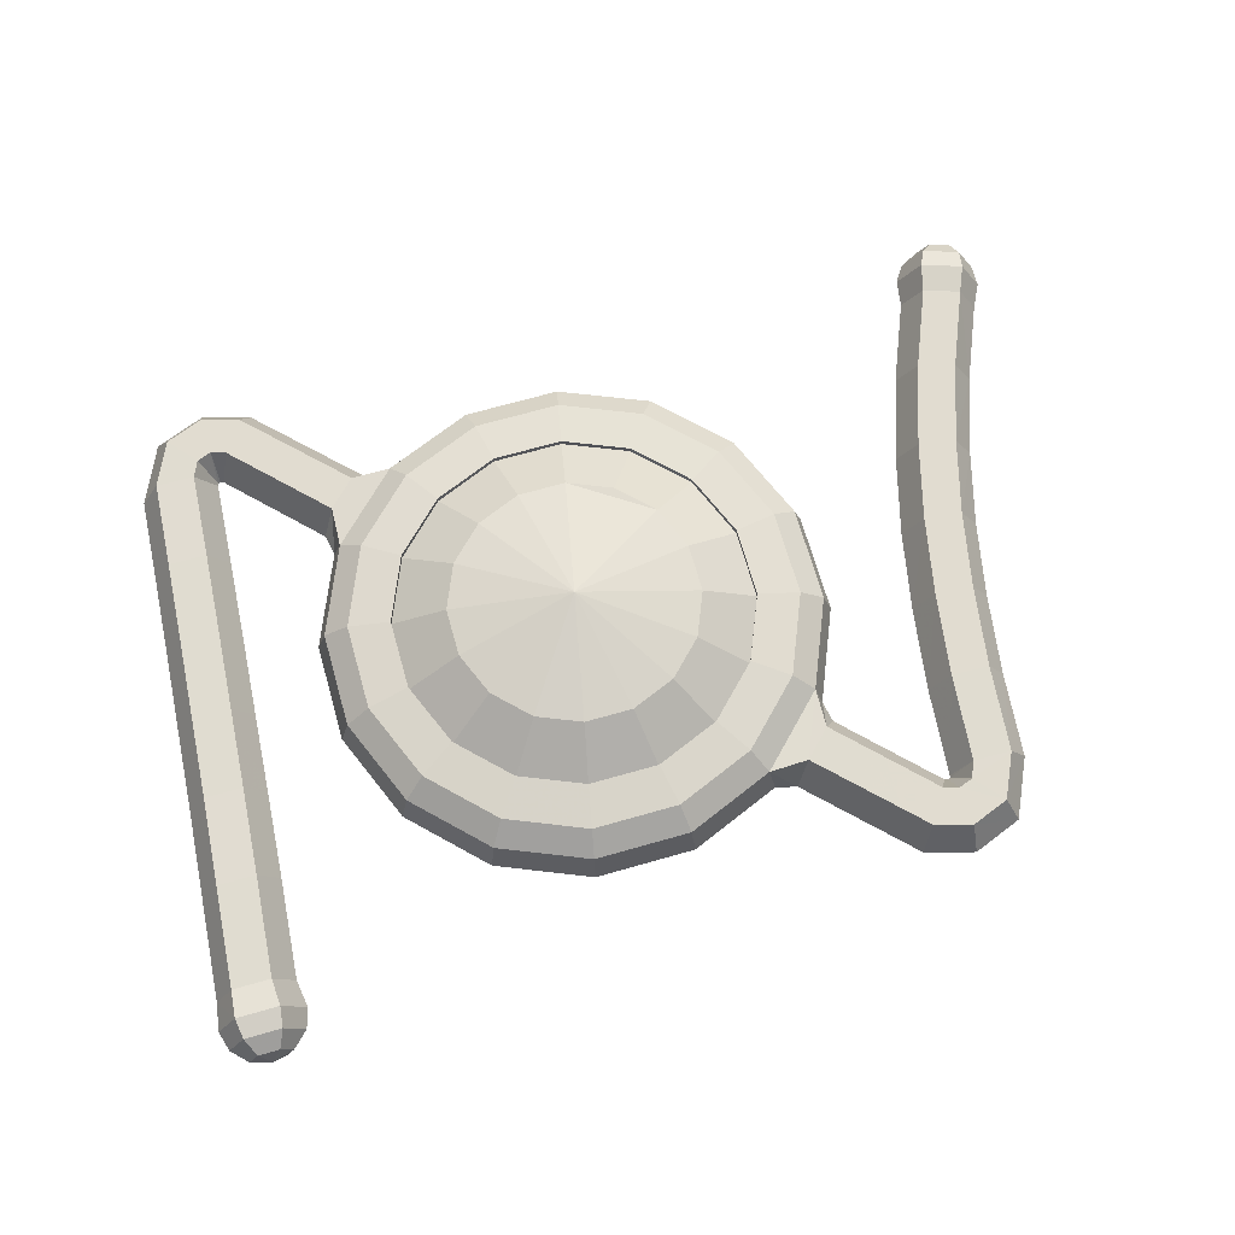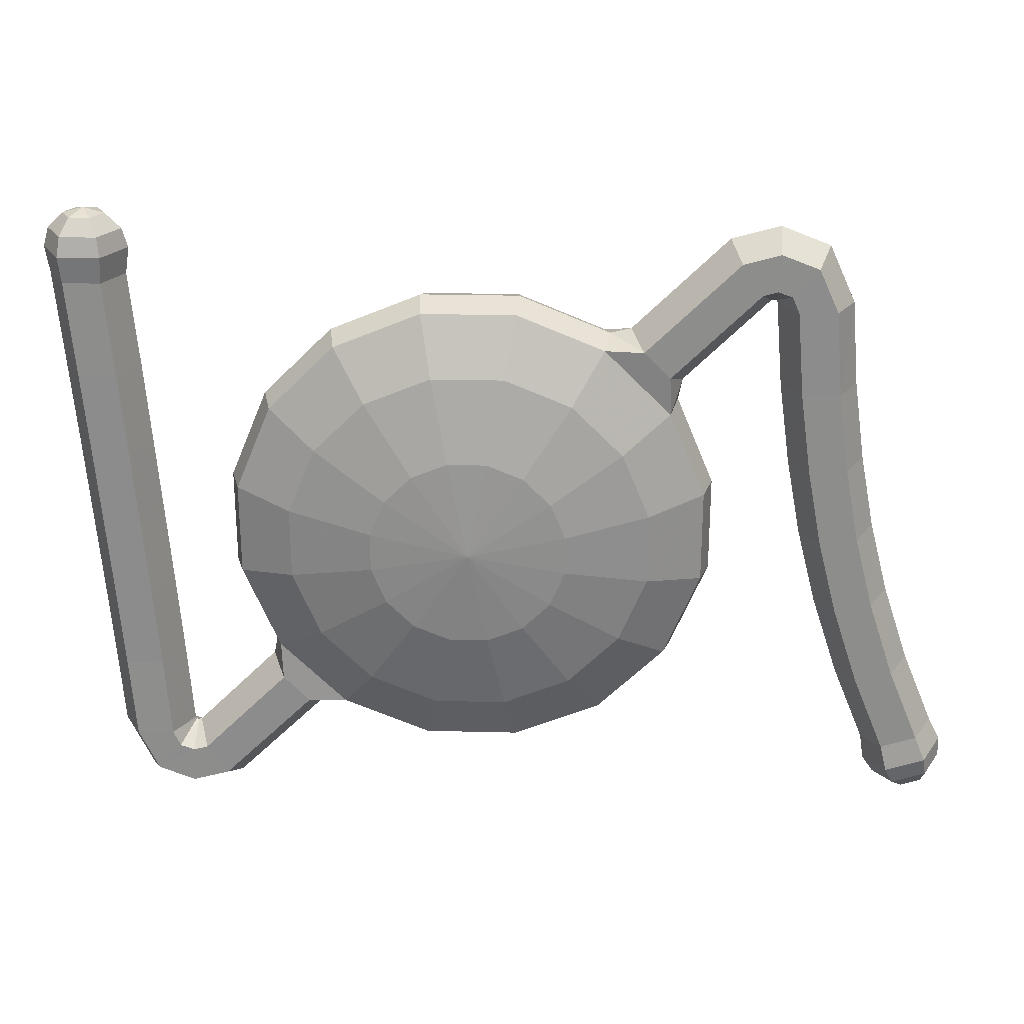
<metadata>
{"format":"obj","ext":"obj","renderer":"f3d","projection":"perspective","resolution":1024,"background":"white","views":[{"elev":69.4,"azim":-15.9,"up":"+Y"},{"elev":25.3,"azim":2.3,"up":"+Z"}]}
</metadata>
<code>
o unknown_n_c
v 0.3866 -0.3544 -1.753
v 0.456 -0.3544 -1.585
v 0 -0.3836 -1.494
v 0.7143 -0.2715 -1.972
v 0.8426 -0.2715 -1.662
v 0.9333 -0.1445 -2.108
v 1.101 -0.1445 -1.703
v 0.9698 -0.00111 -2.132
v 1.144 -0.00111 -1.712
v 0.9333 0.1423 -2.108
v 1.101 0.1423 -1.703
v 0.8403 0.2289 -2.045
v 0.6786 0.2507 -1.937
v 0.8005 0.2507 -1.643
v 0.9912 0.2289 -1.681
v 0.219 0.1423 -0.3831
v 0.1972 0.2289 -0.4928
v -0.1972 0.2289 -0.4928
v -0.219 0.1423 -0.3831
v -0.7143 -0.2715 -1.972
v -0.9333 -0.1445 -2.108
v -0.6236 -0.1445 -2.417
v -0.4773 -0.2715 -2.209
v 0.2583 -0.3544 -1.881
v 0.4773 -0.2715 -2.209
v 0.6236 -0.1445 -2.417
v 0.648 -0.00111 -2.454
v 0.6236 0.1423 -2.417
v 0.5615 0.2289 -2.324
v 0.4534 0.2507 -2.163
v 0.4534 0.2507 -0.8054
v 0.6786 0.2507 -1.031
v 0.6786 0.2207 -1.031
v 0.6786 0.2207 -1.031
v 0.4534 0.2207 -0.8054
v 0.4534 0.2207 -0.8054
v 0.8005 0.2507 -1.325
v 0.8005 0.2207 -1.325
v 0.8005 0.2207 -1.325
v 0.09071 -0.3544 -1.95
v 0.1676 -0.2715 -2.337
v 0.219 -0.1445 -2.585
v 0.2276 -0.00111 -2.628
v 0.219 0.1423 -2.585
v 0.1972 0.2289 -2.475
v 0.1592 0.2507 -2.284
v 1.144 -0.00111 -1.256
v 1.101 -0.1445 -1.265
v -0.09071 -0.3544 -1.95
v -0.1676 -0.2715 -2.337
v -0.219 -0.1445 -2.585
v -0.2276 -0.00111 -2.628
v -0.219 0.1423 -2.585
v -0.1972 0.2289 -2.475
v -0.1592 0.2507 -2.284
v 1.101 0.1423 -1.265
v 0.8403 0.2289 -0.9225
v 0.9333 0.1423 -0.8604
v 0.9912 0.2289 -1.287
v -0.2583 -0.3544 -1.881
v -0.648 -0.00111 -2.454
v -0.6236 0.1423 -2.417
v -0.5615 0.2289 -2.324
v -0.4534 0.2507 -2.163
v 0.5615 0.2289 -0.6437
v 0.6236 0.1423 -0.5507
v -0.3866 -0.3544 -1.753
v -0.8403 0.2289 -2.045
v -0.6786 0.2507 -1.937
v -0.5615 0.2289 -0.6437
v -0.6236 0.1423 -0.5507
v -0.8403 0.2289 -0.9225
v -0.9333 0.1423 -0.8604
v -0.456 -0.3544 -1.585
v -0.8426 -0.2715 -1.662
v -1.101 -0.1445 -1.703
v -1.144 -0.00111 -1.712
v -0.9698 -0.00111 -2.132
v -1.101 0.1423 -1.703
v -0.9333 0.1423 -2.108
v -0.9912 0.2289 -1.681
v -0.8005 0.2507 -1.643
v -0.9912 0.2289 -1.287
v -1.101 0.1423 -1.265
v -0.456 -0.3544 -1.404
v -0.8426 -0.2715 -1.327
v -1.101 -0.1445 -1.265
v -1.144 -0.00111 -1.256
v -0.8005 0.2507 -1.325
v -0.3866 -0.3544 -1.236
v -0.7143 -0.2715 -1.017
v -0.9333 -0.1445 -0.8604
v -0.9698 -0.00111 -0.836
v -0.6786 0.2507 -1.031
v -0.2583 -0.3544 -1.108
v -0.4773 -0.2715 -0.78
v -0.6236 -0.1445 -0.5507
v -0.648 -0.00111 -0.5142
v -0.4534 0.2507 -0.8054
v -0.09071 -0.3544 -1.038
v -0.1676 -0.2715 -0.6517
v -0.219 -0.1445 -0.3831
v -0.2276 -0.00111 -0.34
v -0.1592 0.2507 -0.6835
v 0.6786 0.2207 -1.937
v 0.6786 0.2207 -1.937
v 0.8005 0.2207 -1.643
v 0.8005 0.2207 -1.643
v 0.4534 0.2207 -2.163
v 0.4534 0.2207 -2.163
v 0.09071 -0.3544 -1.038
v 0.1676 -0.2715 -0.6517
v 0.219 -0.1445 -0.3831
v 0.2276 -0.00111 -0.34
v 0.1592 0.2507 -0.6835
v 0.1592 0.2207 -2.284
v 0.1592 0.2207 -2.284
v -0.1592 0.2207 -2.284
v -0.1592 0.2207 -2.284
v 0.2583 -0.3544 -1.108
v 0.4773 -0.2715 -0.78
v 0.6236 -0.1445 -0.5507
v 0.648 -0.00111 -0.5142
v -0.4534 0.2207 -2.163
v -0.4534 0.2207 -2.163
v -0.6786 0.2207 -1.937
v -0.6786 0.2207 -1.937
v 0.3866 -0.3544 -1.236
v 0.7143 -0.2715 -1.017
v 0.9333 -0.1445 -0.8604
v 0.1592 0.2207 -0.6835
v 0.1592 0.2207 -0.6835
v -0.8005 0.2207 -1.643
v -0.8005 0.2207 -1.643
v -0.8005 0.2207 -1.325
v -0.8005 0.2207 -1.325
v 0.456 -0.3544 -1.404
v 0.8426 -0.2715 -1.327
v 0.9698 -0.00111 -0.836
v -0.6786 0.2207 -1.031
v -0.6786 0.2207 -1.031
v -0.4534 0.2207 -0.8054
v -0.4534 0.2207 -0.8054
v -0.1592 0.2207 -0.6835
v -0.1592 0.2207 -0.6835
v 0.5528 0.3777 -1.362
v 0.5528 0.3777 -1.581
v 0 0.4768 -1.472
v -0.5528 0.3777 -1.362
v -0.5528 0.3777 -1.581
v 0.4686 0.3777 -1.158
v 0.3131 0.3777 -1.003
v 0.4686 0.3777 -1.785
v 0.11 0.3777 -0.9187
v -0.11 0.3777 -0.9187
v -0.3131 0.3777 -1.003
v 0.3131 0.3777 -1.94
v 0.11 0.3777 -2.024
v -0.4686 0.3777 -1.158
v -0.4686 0.3777 -1.785
v -0.3131 0.3777 -1.94
v -0.11 0.3777 -2.024
v -1.758 -0.001109 0.05768
v -1.855 -0.001109 0.03197
v -1.807 -0.08528 0.03188
v -1.927 -0.001109 -0.03914
v -1.843 -0.1474 -0.03929
v -1.856 0.1676 -0.1291
v -1.953 -0.001109 -0.1289
v -1.843 0.1452 -0.03929
v -1.807 0.08306 0.03188
v -1.856 -0.1699 -0.1291
v -1.661 0.1676 -0.1295
v -1.674 0.1452 -0.03959
v -1.709 0.08306 0.03171
v -1.563 -0.001109 -0.1296
v -1.589 -0.001109 -0.03975
v -1.661 -0.001109 0.03162
v -1.709 -0.08528 0.03171
v -1.661 -0.1699 -0.1295
v -1.674 -0.1474 -0.03959
v -1.846 0.1506 -0.2557
v -1.934 -0.001109 -0.2558
v -1.671 -0.1528 -0.2554
v -1.583 -0.001109 -0.2553
v -1.671 0.1506 -0.2554
v -1.846 -0.1528 -0.2557
v -1.23 -0.1533 -2.596
v -1.127 -0.1532 -2.736
v -1.076 -0.00111 -2.807
v -1.127 0.151 -2.736
v -1.23 0.151 -2.596
v -1.283 -0.00111 -2.527
v -1.332 -0.1529 -2.698
v -1.235 -0.1529 -2.844
v -1.186 -0.00111 -2.917
v -1.235 0.1507 -2.844
v -1.332 0.1507 -2.698
v -1.38 -0.00111 -2.625
v -1.411 -0.00111 -2.979
v -1.407 -0.1529 -2.892
v -1.407 0.1507 -2.892
v -1.399 0.1507 -2.717
v -1.395 -0.00111 -2.629
v -1.399 -0.1529 -2.717
v -0.9263 -0.1543 -2.29
v -0.8037 -0.1543 -2.414
v -0.9894 -0.00111 -2.231
v -0.9263 0.1521 -2.29
v -0.8037 0.152 -2.414
v -0.7447 -0.00111 -2.478
v -1.633 0.1516 -0.7119
v -1.545 -0.00092 -0.7114
v -1.633 -0.1534 -0.7119
v -1.809 -0.1534 -0.7129
v -1.897 -0.00092 -0.7135
v -1.809 0.1516 -0.7129
v -1.465 0.1508 -2.693
v -1.407 -0.001109 -2.627
v -1.58 0.1507 -2.825
v -1.638 -0.001109 -2.891
v -1.58 -0.153 -2.825
v -1.465 -0.153 -2.693
v -1.498 0.1506 -2.618
v -1.411 -0.001109 -2.616
v -1.673 0.1506 -2.621
v -1.76 -0.001109 -2.623
v -1.673 -0.1528 -2.621
v -1.498 -0.1528 -2.618
v 2.206 2e-06 -2.889
v 2.291 2e-06 -2.834
v 2.244 -0.08417 -2.849
v 2.337 2e-06 -2.744
v 2.257 -0.1463 -2.77
v 2.241 0.1688 -2.681
v 2.334 2e-06 -2.651
v 2.257 0.1463 -2.77
v 2.244 0.08417 -2.849
v 2.241 -0.1688 -2.681
v 2.056 0.1688 -2.741
v 2.096 0.1463 -2.822
v 2.152 0.08417 -2.879
v 1.963 2e-06 -2.771
v 2.015 2e-06 -2.848
v 2.106 2e-06 -2.894
v 2.152 -0.08417 -2.879
v 2.056 -0.1688 -2.741
v 2.096 -0.1463 -2.822
v 2.193 0.1517 -2.563
v 2.276 2e-06 -2.536
v 2.027 -0.1517 -2.618
v 1.943 2e-06 -2.645
v 2.027 0.1517 -2.618
v 2.193 -0.1517 -2.563
v 1.229 -0.1533 -0.3738
v 1.126 -0.1532 -0.2337
v 1.074 -0.00111 -0.1631
v 1.126 0.151 -0.2337
v 1.229 0.151 -0.3738
v 1.281 -0.00111 -0.4435
v 1.33 -0.1529 -0.2726
v 1.233 -0.1529 -0.127
v 1.184 -0.00111 -0.05404
v 1.234 0.1507 -0.1268
v 1.233 0.1507 -0.127
v 1.33 0.1507 -0.2726
v 1.379 -0.00111 -0.3455
v 1.409 -0.00111 0.008495
v 1.405 -0.1529 -0.07916
v 1.405 0.1507 -0.07916
v 1.397 0.1507 -0.2539
v 1.393 -0.00111 -0.3416
v 1.397 -0.1529 -0.2539
v 0.9263 -0.1543 -0.6776
v 0.8037 -0.1543 -0.5538
v 0.9894 -0.00111 -0.7373
v 0.9263 0.1521 -0.6776
v 0.8037 0.152 -0.5538
v 0.7447 -0.00111 -0.4902
v 1.876 0.1517 -2.247
v 1.791 2e-06 -2.269
v 1.876 -0.1517 -2.247
v 2.045 -0.1517 -2.204
v 2.13 2e-06 -2.182
v 2.045 0.1517 -2.204
v 1.463 0.1508 -0.2777
v 1.405 -0.001109 -0.344
v 1.578 0.1507 -0.1461
v 1.636 -0.001109 -0.08001
v 1.578 -0.153 -0.1461
v 1.463 -0.153 -0.2777
v 1.496 0.1506 -0.3533
v 1.409 -0.001109 -0.355
v 1.671 0.1506 -0.3499
v 1.758 -0.001109 -0.3482
v 1.671 -0.1528 -0.3499
v 1.496 -0.1528 -0.3533
v -1.699 0.1533 -2.224
v -1.787 0.001601 -2.226
v -1.524 0.1533 -2.222
v -1.437 0.001602 -2.221
v -1.524 -0.1501 -2.222
v -1.699 -0.1501 -2.224
v -1.604 0.1505 -1.109
v -1.516 -0.001209 -1.108
v -1.779 0.1505 -1.11
v -1.866 -0.001209 -1.111
v -1.779 -0.1529 -1.11
v -1.604 -0.1529 -1.109
v -1.577 0.152 -1.476
v -1.49 0.000328 -1.475
v -1.752 0.152 -1.478
v -1.84 0.000328 -1.479
v -1.752 -0.1514 -1.478
v -1.577 -0.1514 -1.476
v -1.551 0.1525 -1.838
v -1.463 0.00074 -1.837
v -1.726 0.1525 -1.841
v -1.813 0.00074 -1.842
v -1.551 -0.151 -1.838
v -1.726 -0.151 -1.841
v -1.087 -0.00111 -2.329
v -1.028 0.1518 -2.392
v -0.9115 0.1517 -2.522
v -0.855 -0.00111 -2.588
v -0.9115 -0.1539 -2.522
v -1.028 -0.154 -2.392
v -1.019 0.1514 -2.629
v -1.129 0.1514 -2.494
v -0.9654 -0.00111 -2.697
v -1.185 -0.00111 -2.428
v -1.019 -0.1536 -2.629
v -1.129 -0.1536 -2.494
v 1.794 1e-06 -0.7437
v 1.707 -0.1517 -0.7479
v 1.532 -0.1517 -0.7563
v 1.445 1e-06 -0.7605
v 1.532 0.1517 -0.7563
v 1.707 0.1517 -0.7479
v 2.007 1e-06 -1.815
v 1.921 0.1517 -1.831
v 1.749 0.1517 -1.864
v 1.663 1e-06 -1.88
v 1.921 -0.1517 -1.831
v 1.749 -0.1517 -1.864
v 1.83 -0.1517 -1.481
v 1.917 1e-06 -1.47
v 1.657 -0.1517 -1.504
v 1.57 1e-06 -1.515
v 1.657 0.1517 -1.504
v 1.83 0.1517 -1.481
v 1.849 1e-06 -1.12
v 1.761 0.1517 -1.127
v 1.587 0.1517 -1.141
v 1.5 1e-06 -1.148
v 1.761 -0.1517 -1.127
v 1.587 -0.1517 -1.141
v 0.8546 -0.00111 -0.3812
v 0.911 -0.1539 -0.4471
v 1.027 -0.154 -0.5764
v 1.087 -0.00111 -0.6394
v 1.027 0.1518 -0.5764
v 0.911 0.1517 -0.4471
v 1.018 -0.1536 -0.3404
v 0.9645 -0.00111 -0.2721
v 1.128 -0.1536 -0.4751
v 1.184 -0.00111 -0.5414
v 1.128 0.1514 -0.4751
v 1.018 0.1514 -0.3404
f 2 1 4
f 4 5 2
f 6 5 4
f 6 7 5
f 8 7 6
f 8 9 7
f 10 9 8
f 10 11 9
f 12 11 10
f 12 15 11
f 13 15 12
f 13 14 15
f 105 14 13
f 105 107 14
f 18 16 17
f 18 19 16
f 70 19 18
f 70 71 19
f 72 71 70
f 72 73 71
f 83 73 72
f 83 84 73
f 81 84 83
f 81 79 84
f 68 79 81
f 68 80 79
f 63 80 68
f 63 62 80
f 54 62 63
f 54 53 62
f 45 53 54
f 45 44 53
f 29 44 45
f 29 28 44
f 12 28 29
f 12 10 28
f 22 20 21
f 22 23 20
f 51 23 22
f 51 50 23
f 42 50 51
f 42 41 50
f 26 41 42
f 26 25 41
f 6 25 26
f 6 4 25
f 4 1 24
f 24 25 4
f 40 25 24
f 40 41 25
f 49 41 40
f 49 50 41
f 60 50 49
f 60 23 50
f 67 23 60
f 67 20 23
f 74 20 67
f 74 75 20
f 85 75 74
f 85 86 75
f 90 86 85
f 90 91 86
f 95 91 90
f 95 96 91
f 100 96 95
f 100 101 96
f 111 101 100
f 111 112 101
f 120 112 111
f 120 121 112
f 128 121 120
f 128 129 121
f 137 129 128
f 137 138 129
f 2 138 137
f 2 5 138
f 27 6 26
f 27 8 6
f 28 8 27
f 28 10 8
f 29 13 12
f 29 30 13
f 45 30 29
f 45 46 30
f 54 46 45
f 54 55 46
f 63 55 54
f 63 64 55
f 68 64 63
f 68 69 64
f 81 69 68
f 81 82 69
f 83 82 81
f 83 89 82
f 72 89 83
f 72 94 89
f 70 94 72
f 70 99 94
f 18 99 70
f 18 104 99
f 17 104 18
f 17 115 104
f 65 115 17
f 65 31 115
f 57 31 65
f 57 32 31
f 59 32 57
f 59 37 32
f 15 37 59
f 15 14 37
f 35 32 33
f 35 31 32
f 131 31 35
f 131 115 31
f 144 115 131
f 144 104 115
f 142 104 144
f 142 99 104
f 140 99 142
f 140 94 99
f 135 94 140
f 135 89 94
f 133 89 135
f 133 82 89
f 126 82 133
f 126 69 82
f 124 69 126
f 124 64 69
f 118 64 124
f 118 55 64
f 116 55 118
f 116 46 55
f 109 46 116
f 109 30 46
f 105 30 109
f 105 13 30
f 37 33 32
f 37 38 33
f 14 38 37
f 14 107 38
f 43 26 42
f 43 27 26
f 44 27 43
f 44 28 27
f 48 9 47
f 48 7 9
f 138 7 48
f 138 5 7
f 52 42 51
f 52 43 42
f 53 43 52
f 53 44 43
f 11 47 9
f 11 56 47
f 15 56 11
f 15 59 56
f 57 56 59
f 57 58 56
f 65 58 57
f 65 66 58
f 17 66 65
f 17 16 66
f 61 51 22
f 61 52 51
f 62 52 61
f 62 53 52
f 76 20 75
f 76 21 20
f 77 21 76
f 77 78 21
f 79 78 77
f 79 80 78
f 87 75 86
f 87 76 75
f 88 76 87
f 88 77 76
f 84 77 88
f 84 79 77
f 92 86 91
f 92 87 86
f 93 87 92
f 93 88 87
f 73 88 93
f 73 84 88
f 97 91 96
f 97 92 91
f 98 92 97
f 98 93 92
f 71 93 98
f 71 73 93
f 102 96 101
f 102 97 96
f 103 97 102
f 103 98 97
f 19 98 103
f 19 71 98
f 112 102 101
f 112 113 102
f 121 113 112
f 121 122 113
f 129 122 121
f 129 130 122
f 138 130 129
f 138 48 130
f 113 103 102
f 113 114 103
f 122 114 113
f 122 123 114
f 275 123 122
f 275 279 123
f 359 279 275
f 359 358 279
f 364 358 359
f 364 365 358
f 256 365 364
f 256 257 365
f 262 257 256
f 262 263 257
f 269 263 262
f 269 268 263
f 290 268 269
f 290 289 268
f 296 289 290
f 296 295 289
f 335 295 296
f 335 334 295
f 356 334 335
f 356 352 334
f 346 352 356
f 346 347 352
f 344 347 346
f 344 340 347
f 283 340 344
f 283 284 340
f 254 284 283
f 254 250 284
f 239 250 254
f 239 236 250
f 234 236 239
f 234 233 236
f 232 233 234
f 232 231 233
f 114 19 103
f 114 16 19
f 123 16 114
f 123 66 16
f 279 66 123
f 279 278 66
f 358 278 279
f 358 363 278
f 365 363 358
f 365 369 363
f 257 369 365
f 257 258 369
f 263 258 257
f 263 265 258
f 47 130 48
f 47 139 130
f 56 139 47
f 56 58 139
f 164 167 165
f 164 166 167
f 171 166 164
f 171 170 166
f 175 170 171
f 175 174 170
f 178 174 175
f 178 177 174
f 179 177 178
f 179 181 177
f 165 181 179
f 165 167 181
f 170 169 166
f 170 168 169
f 174 168 170
f 174 173 168
f 177 173 174
f 177 176 173
f 181 176 177
f 181 180 176
f 167 180 181
f 167 172 180
f 166 172 167
f 166 169 172
f 195 188 194
f 195 189 188
f 196 189 195
f 196 190 189
f 197 190 196
f 197 191 190
f 198 191 197
f 198 192 191
f 199 192 198
f 199 193 192
f 194 193 199
f 194 188 193
f 168 183 169
f 168 182 183
f 173 182 168
f 173 186 182
f 176 186 173
f 176 185 186
f 180 185 176
f 180 184 185
f 172 184 180
f 172 187 184
f 169 187 172
f 169 183 187
f 195 200 196
f 195 201 200
f 194 201 195
f 194 205 201
f 199 205 194
f 199 204 205
f 198 204 199
f 198 203 204
f 197 203 198
f 197 202 203
f 196 202 197
f 196 200 202
f 206 22 21
f 206 207 22
f 327 207 206
f 327 326 207
f 333 326 327
f 333 332 326
f 188 332 333
f 188 189 332
f 208 21 78
f 208 206 21
f 322 206 208
f 322 327 206
f 331 327 322
f 331 333 327
f 193 333 331
f 193 188 333
f 209 78 80
f 209 208 78
f 323 208 209
f 323 322 208
f 329 322 323
f 329 331 322
f 192 331 329
f 192 193 331
f 210 80 62
f 210 209 80
f 324 209 210
f 324 323 209
f 328 323 324
f 328 329 323
f 191 329 328
f 191 192 329
f 211 62 61
f 211 210 62
f 325 210 211
f 325 324 210
f 330 324 325
f 330 328 324
f 190 328 330
f 190 191 328
f 207 61 22
f 207 211 61
f 326 211 207
f 326 325 211
f 332 325 326
f 332 330 325
f 189 330 332
f 189 190 330
f 185 212 186
f 185 213 212
f 184 213 185
f 184 214 213
f 187 214 184
f 187 215 214
f 183 215 187
f 183 216 215
f 182 216 183
f 182 217 216
f 186 217 182
f 186 212 217
f 225 218 224
f 225 219 218
f 229 219 225
f 229 223 219
f 228 223 229
f 228 222 223
f 227 222 228
f 227 221 222
f 226 221 227
f 226 220 221
f 224 220 226
f 224 218 220
f 219 203 218
f 219 204 203
f 223 204 219
f 223 205 204
f 222 205 223
f 222 201 205
f 221 201 222
f 221 200 201
f 220 200 221
f 220 202 200
f 218 202 220
f 218 203 202
f 233 235 236
f 233 237 235
f 231 237 233
f 231 238 237
f 237 240 235
f 237 241 240
f 238 241 237
f 238 242 241
f 241 243 240
f 241 244 243
f 242 244 241
f 242 245 244
f 244 247 243
f 244 248 247
f 245 248 244
f 245 246 248
f 234 246 232
f 234 248 246
f 239 248 234
f 239 247 248
f 254 247 239
f 254 251 247
f 283 251 254
f 283 282 251
f 344 282 283
f 344 345 282
f 346 345 344
f 346 348 345
f 356 348 346
f 356 357 348
f 335 357 356
f 335 336 357
f 296 336 335
f 296 297 336
f 290 297 296
f 290 291 297
f 269 291 290
f 269 273 291
f 262 273 269
f 262 261 273
f 256 261 262
f 256 255 261
f 364 255 256
f 364 366 255
f 359 366 364
f 359 360 366
f 275 360 359
f 275 274 360
f 122 274 275
f 122 130 274
f 235 250 236
f 235 249 250
f 240 249 235
f 240 253 249
f 243 253 240
f 243 252 253
f 247 252 243
f 247 251 252
f 264 268 270
f 264 263 268
f 265 263 264
f 266 270 271
f 266 264 270
f 265 264 266
f 271 267 266
f 271 272 267
f 286 272 271
f 286 287 272
f 292 287 286
f 292 293 287
f 338 293 292
f 338 337 293
f 354 337 338
f 354 355 337
f 350 355 354
f 350 349 355
f 342 349 350
f 342 343 349
f 280 343 342
f 280 281 343
f 253 281 280
f 253 252 281
f 272 261 267
f 272 273 261
f 287 273 272
f 287 291 273
f 293 291 287
f 293 297 291
f 337 297 293
f 337 336 297
f 355 336 337
f 355 357 336
f 349 357 355
f 349 348 357
f 343 348 349
f 343 345 348
f 281 345 343
f 281 282 345
f 252 282 281
f 252 251 282
f 266 258 265
f 266 259 258
f 267 259 266
f 267 260 259
f 261 260 267
f 261 255 260
f 276 130 139
f 276 274 130
f 361 274 276
f 361 360 274
f 367 360 361
f 367 366 360
f 260 366 367
f 260 255 366
f 277 139 58
f 277 276 139
f 362 276 277
f 362 361 276
f 368 361 362
f 368 367 361
f 259 367 368
f 259 260 367
f 278 58 66
f 278 277 58
f 363 277 278
f 363 362 277
f 369 362 363
f 369 368 362
f 258 368 369
f 258 259 368
f 249 284 250
f 249 285 284
f 253 285 249
f 253 280 285
f 286 294 292
f 286 288 294
f 271 288 286
f 271 270 288
f 288 295 294
f 288 289 295
f 270 289 288
f 270 268 289
f 227 298 226
f 227 299 298
f 228 299 227
f 228 303 299
f 229 303 228
f 229 302 303
f 225 302 229
f 225 301 302
f 224 301 225
f 224 300 301
f 226 300 224
f 226 298 300
f 213 304 212
f 213 305 304
f 214 305 213
f 214 309 305
f 215 309 214
f 215 308 309
f 216 308 215
f 216 307 308
f 217 307 216
f 217 306 307
f 212 306 217
f 212 304 306
f 305 310 304
f 305 311 310
f 309 311 305
f 309 315 311
f 308 315 309
f 308 314 315
f 307 314 308
f 307 313 314
f 306 313 307
f 306 312 313
f 304 312 306
f 304 310 312
f 311 316 310
f 311 317 316
f 315 317 311
f 315 320 317
f 314 320 315
f 314 321 320
f 313 321 314
f 313 319 321
f 312 319 313
f 312 318 319
f 310 318 312
f 310 316 318
f 316 298 318
f 316 300 298
f 317 300 316
f 317 301 300
f 320 301 317
f 320 302 301
f 321 302 320
f 321 303 302
f 319 303 321
f 319 299 303
f 318 299 319
f 318 298 299
f 334 294 295
f 334 339 294
f 352 339 334
f 352 353 339
f 347 353 352
f 347 351 353
f 340 351 347
f 340 341 351
f 284 341 340
f 284 285 341
f 342 285 280
f 342 341 285
f 350 341 342
f 350 351 341
f 354 351 350
f 354 353 351
f 338 353 354
f 338 339 353
f 292 339 338
f 292 294 339
f 3 1 2
f 2 137 3
f 128 3 137
f 128 120 3
f 111 3 120
f 111 100 3
f 95 3 100
f 95 90 3
f 85 3 90
f 85 74 3
f 67 3 74
f 67 60 3
f 49 3 60
f 49 40 3
f 24 3 40
f 24 1 3
f 165 163 164
f 165 179 163
f 178 163 179
f 178 175 163
f 171 163 175
f 171 164 163
f 232 230 231
f 232 246 230
f 245 230 246
f 245 242 230
f 238 230 242
f 238 231 230
f 146 108 147
f 146 39 108
f 151 39 146
f 151 34 39
f 152 34 151
f 152 36 34
f 154 36 152
f 154 132 36
f 155 132 154
f 155 145 132
f 156 145 155
f 156 143 145
f 159 143 156
f 159 141 143
f 149 141 159
f 149 136 141
f 150 136 149
f 150 134 136
f 160 134 150
f 160 127 134
f 161 127 160
f 161 125 127
f 162 125 161
f 162 119 125
f 158 119 162
f 158 117 119
f 157 117 158
f 157 110 117
f 153 110 157
f 153 106 110
f 147 106 153
f 147 108 106
f 158 148 153
f 157 158 153
f 148 147 153
f 148 146 147
f 151 146 148
f 148 152 151
f 154 152 148
f 148 155 154
f 156 155 148
f 148 159 156
f 149 159 148
f 148 150 149
f 160 150 148
f 148 161 160
f 162 161 148
f 148 158 162

</code>
